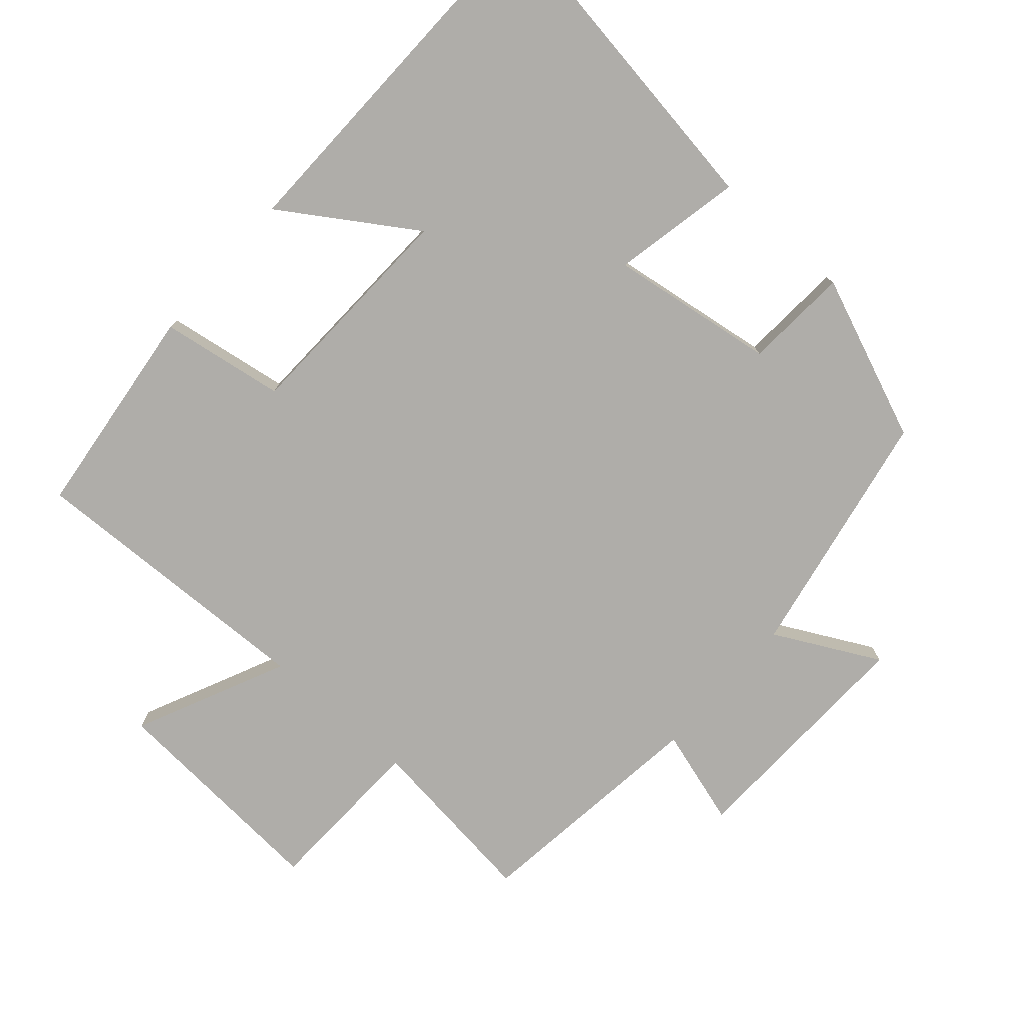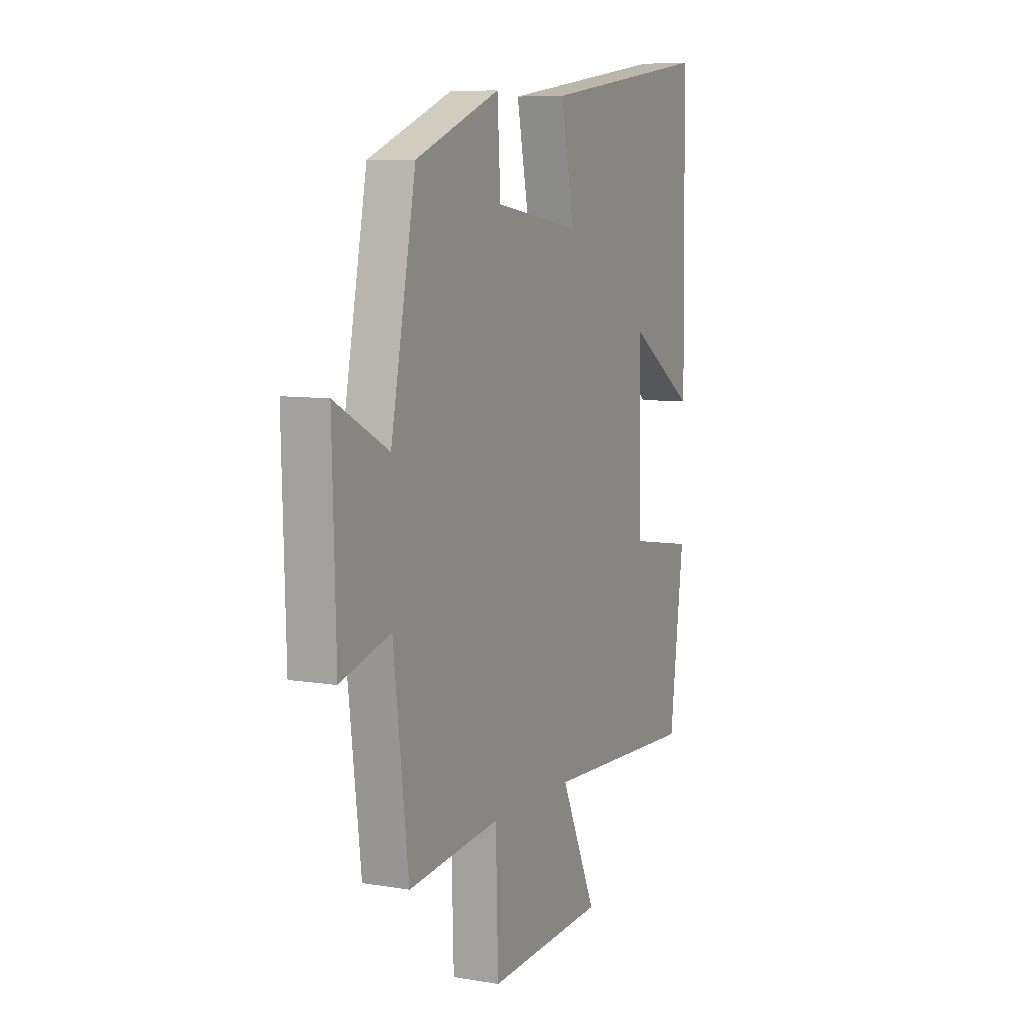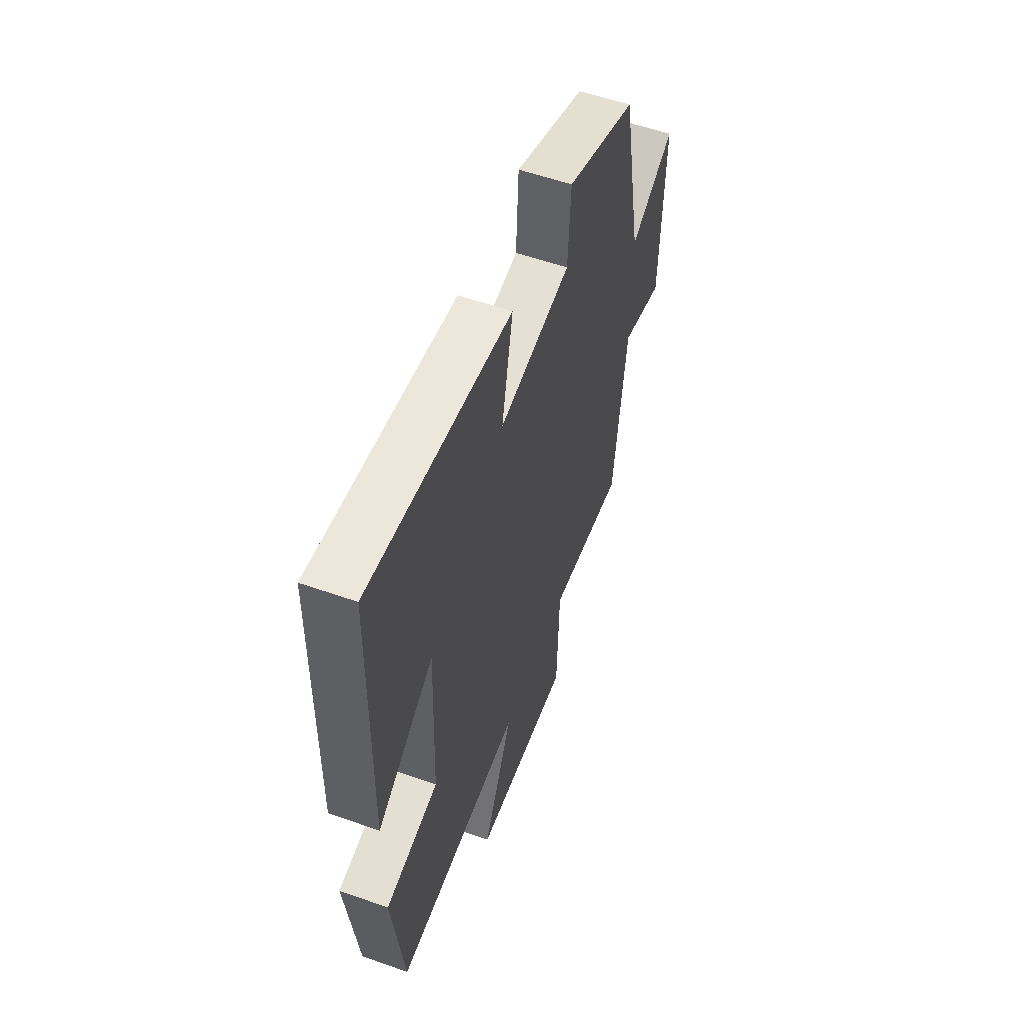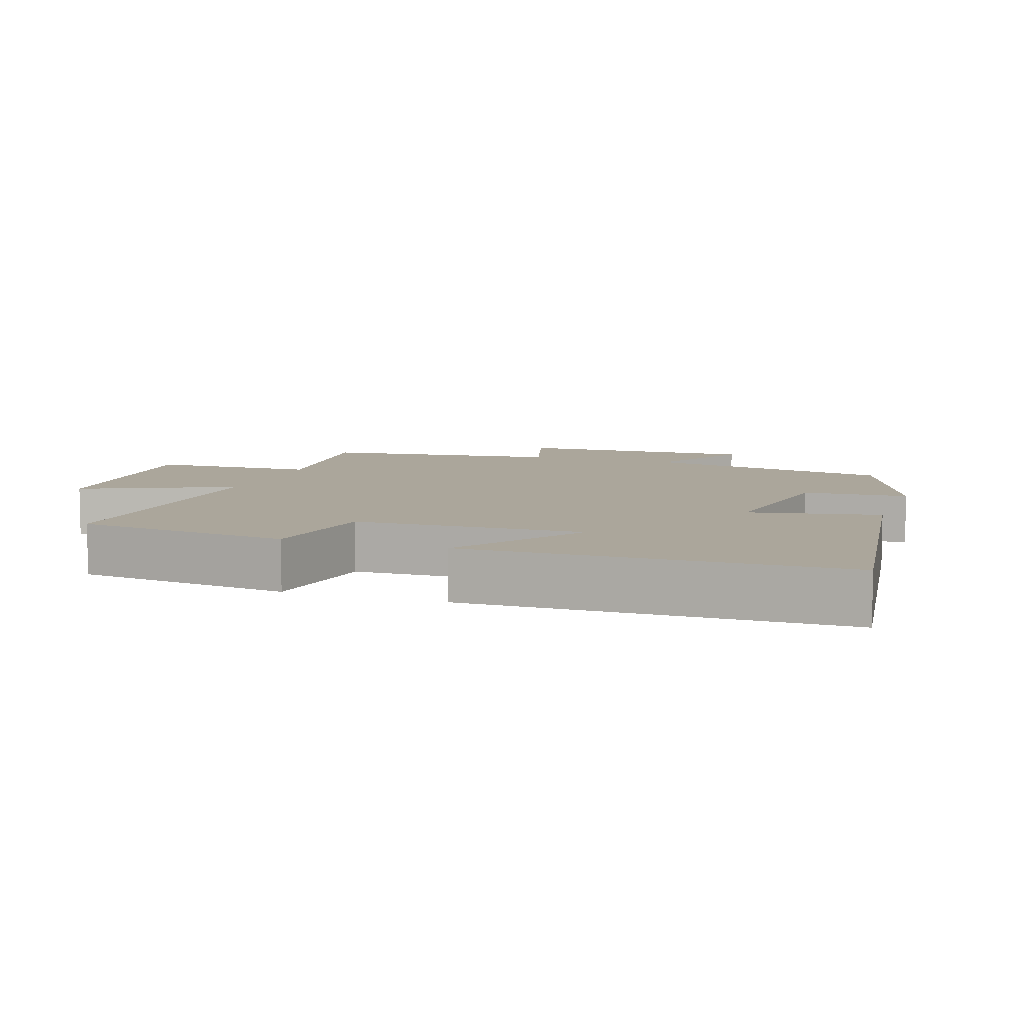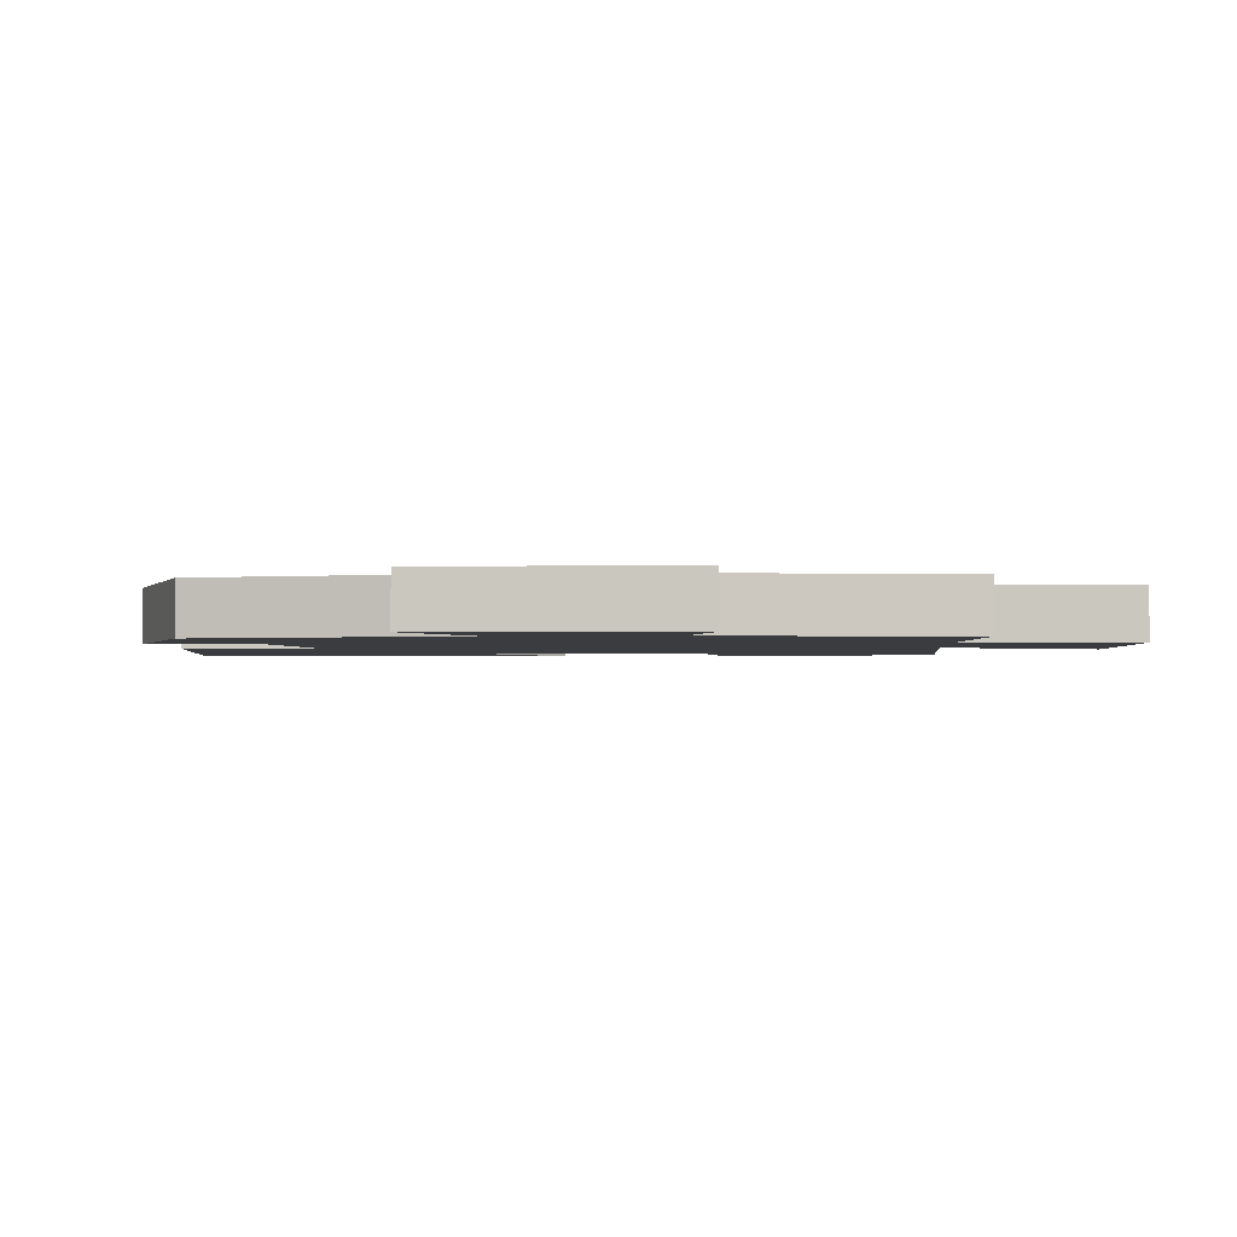
<metadata>
{"format":"obj","ext":"obj","renderer":"f3d","projection":"perspective","resolution":1024,"background":"white","views":[{"elev":-77.4,"azim":-41.7,"up":"+Y"},{"elev":7.8,"azim":115.4,"up":"+Z"},{"elev":56.6,"azim":-69.8,"up":"+Z"},{"elev":8.0,"azim":-71.0,"up":"+Y"},{"elev":-2.1,"azim":93.3,"up":"+Y"}]}
</metadata>
<code>
v 0.458 0.07 -0.529
v 0.201 0.07 -0.5
v 0.194 0.07 -0.738
v -0.134 0.07 -0.718
v -0.035 0.07 -0.5
v -0.461 0.07 -0.517
v -0.5 0.07 -0.207
v -0.321 0.07 -0.178
v -0.311 0.07 0.152
v -0.5 0.07 0.027
v -0.493 0.07 0.568
v -0.018 0.07 0.5
v -0.055 0.07 0.313
v 0.185 0.07 0.349
v 0.194 0.07 0.5
v 0.43 0.07 0.406
v 0.5 0.07 0.045
v 0.65 0.07 0.124
v 0.64 0.07 -0.224
v 0.5 0.07 -0.183
v 0.458 0 -0.529
v 0.201 0 -0.5
v 0.194 0 -0.738
v -0.134 0 -0.718
v -0.035 0 -0.5
v -0.461 0 -0.517
v -0.5 0 -0.207
v -0.321 0 -0.178
v -0.311 0 0.152
v -0.5 0 0.027
v -0.493 0 0.568
v -0.018 0 0.5
v -0.055 0 0.313
v 0.185 0 0.349
v 0.194 0 0.5
v 0.43 0 0.406
v 0.5 0 0.045
v 0.65 0 0.124
v 0.64 0 -0.224
v 0.5 0 -0.183
f 17 18 19 20
f 17 20 1 2
f 14 15 16 17
f 13 14 17 2
f 11 12 13
f 9 10 11
f 9 11 13 2
f 5 6 7 8
f 5 8 9 2
f 2 3 4 5
f 40 39 38 37
f 22 21 40 37
f 37 36 35 34
f 22 37 34 33
f 33 32 31
f 31 30 29
f 22 33 31 29
f 28 27 26 25
f 22 29 28 25
f 25 24 23 22
f 1 21 22 2
f 2 22 23 3
f 3 23 24 4
f 4 24 25 5
f 5 25 26 6
f 6 26 27 7
f 7 27 28 8
f 8 28 29 9
f 9 29 30 10
f 10 30 31 11
f 11 31 32 12
f 12 32 33 13
f 13 33 34 14
f 14 34 35 15
f 15 35 36 16
f 16 36 37 17
f 17 37 38 18
f 18 38 39 19
f 19 39 40 20
f 20 40 21 1

</code>
